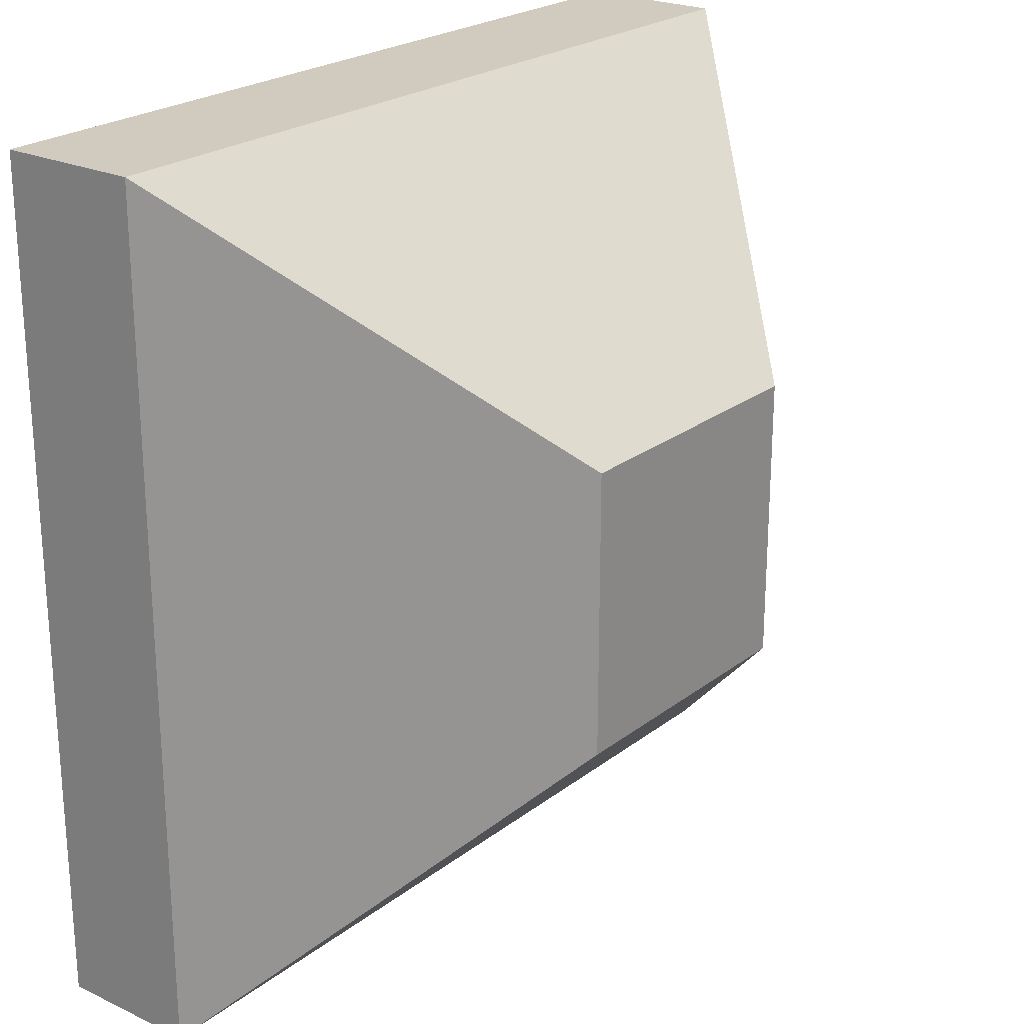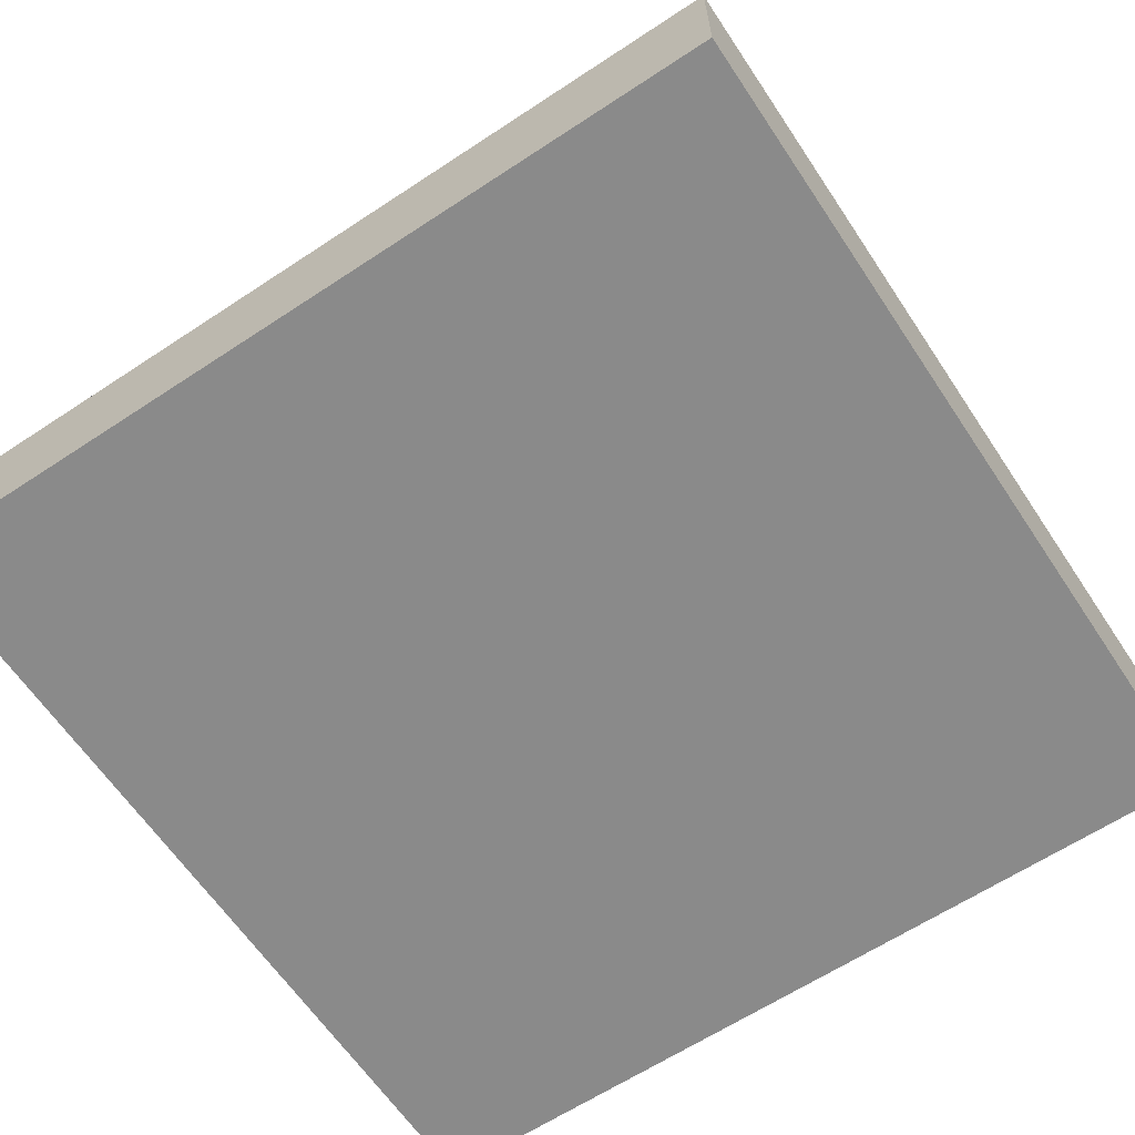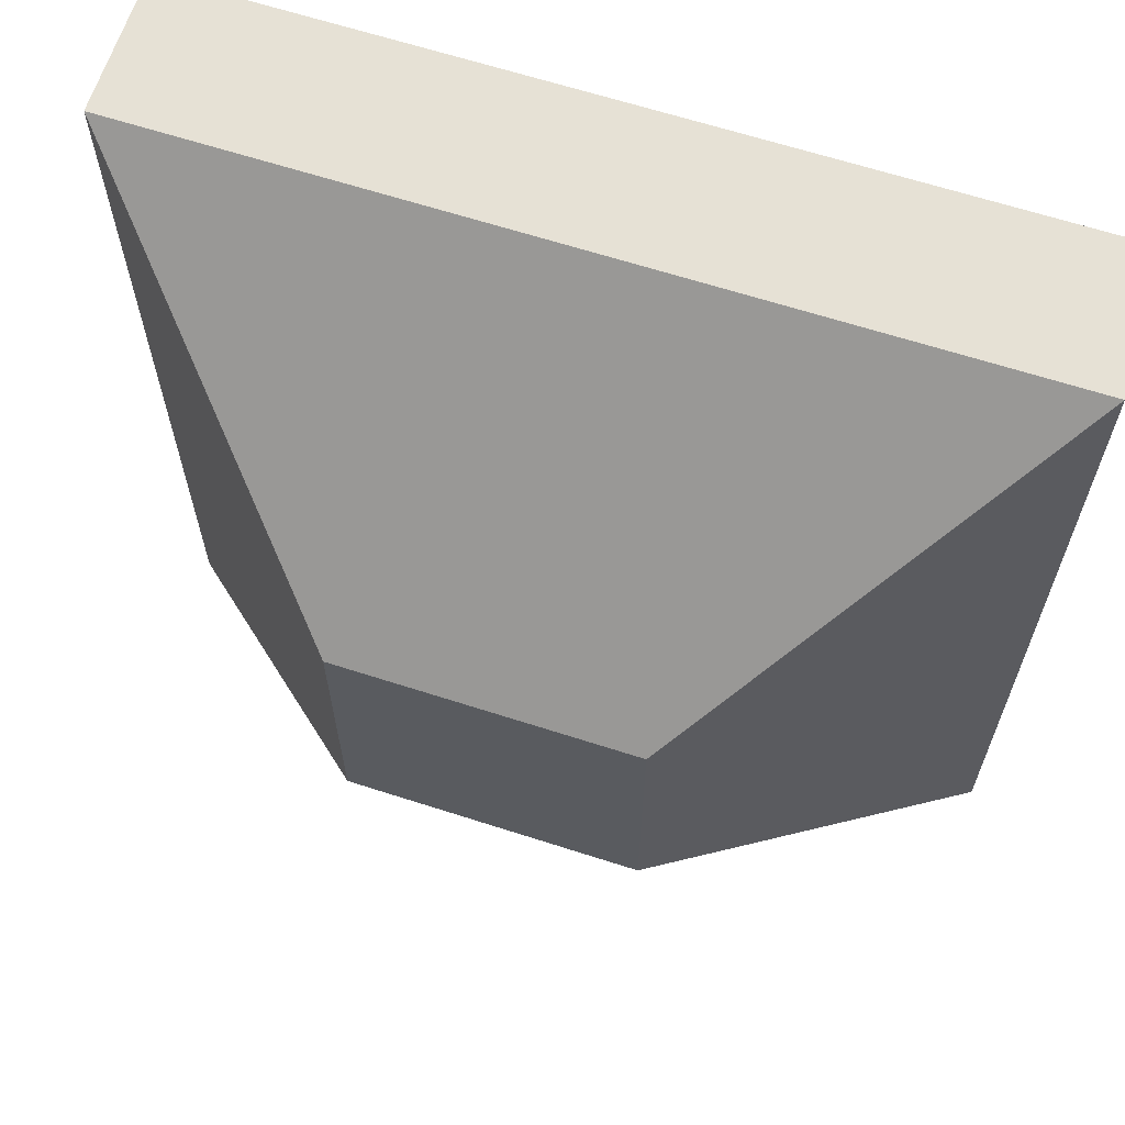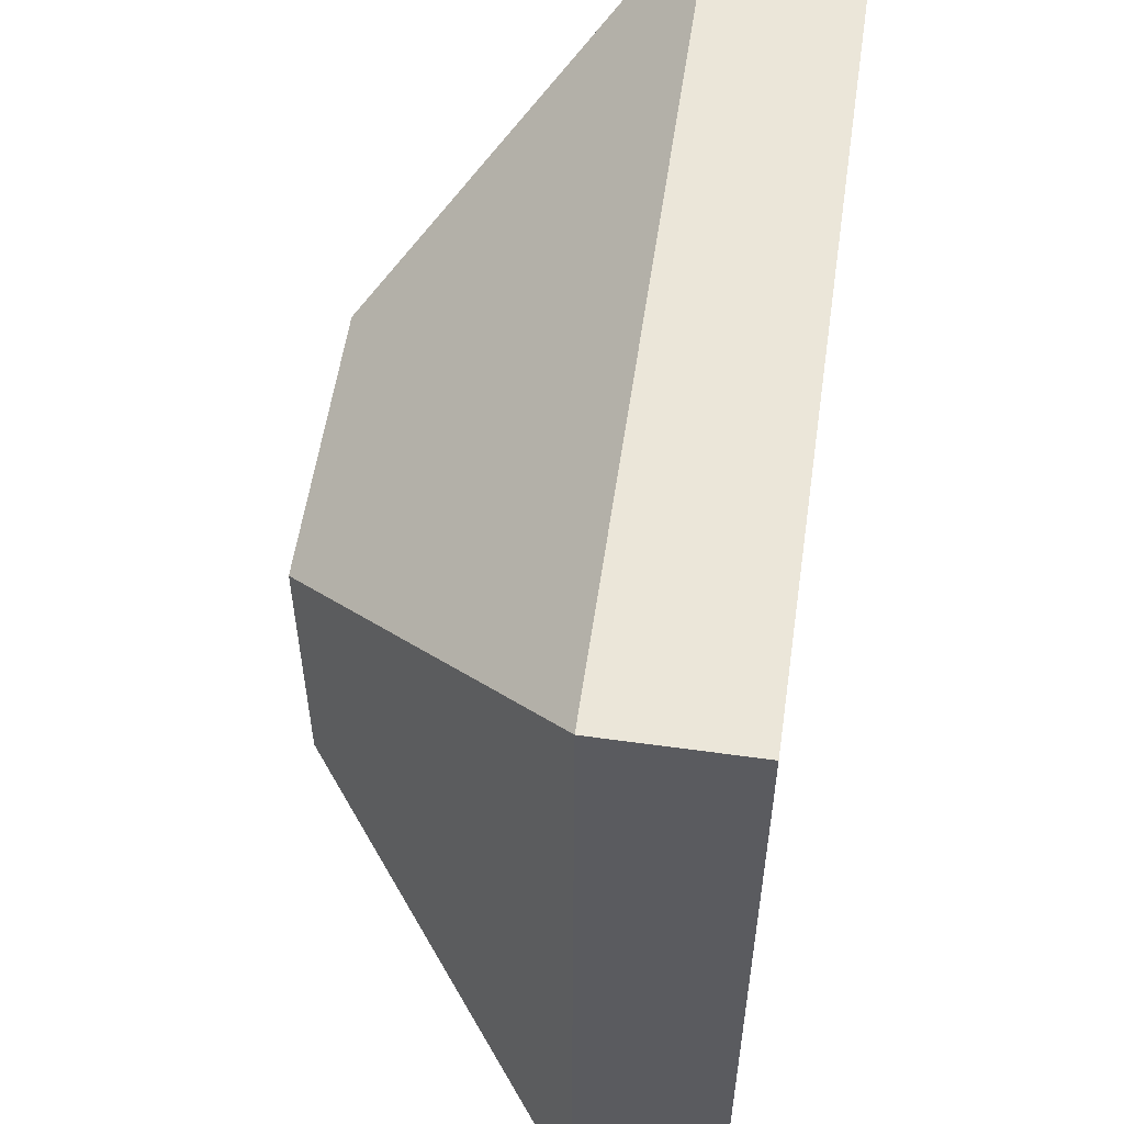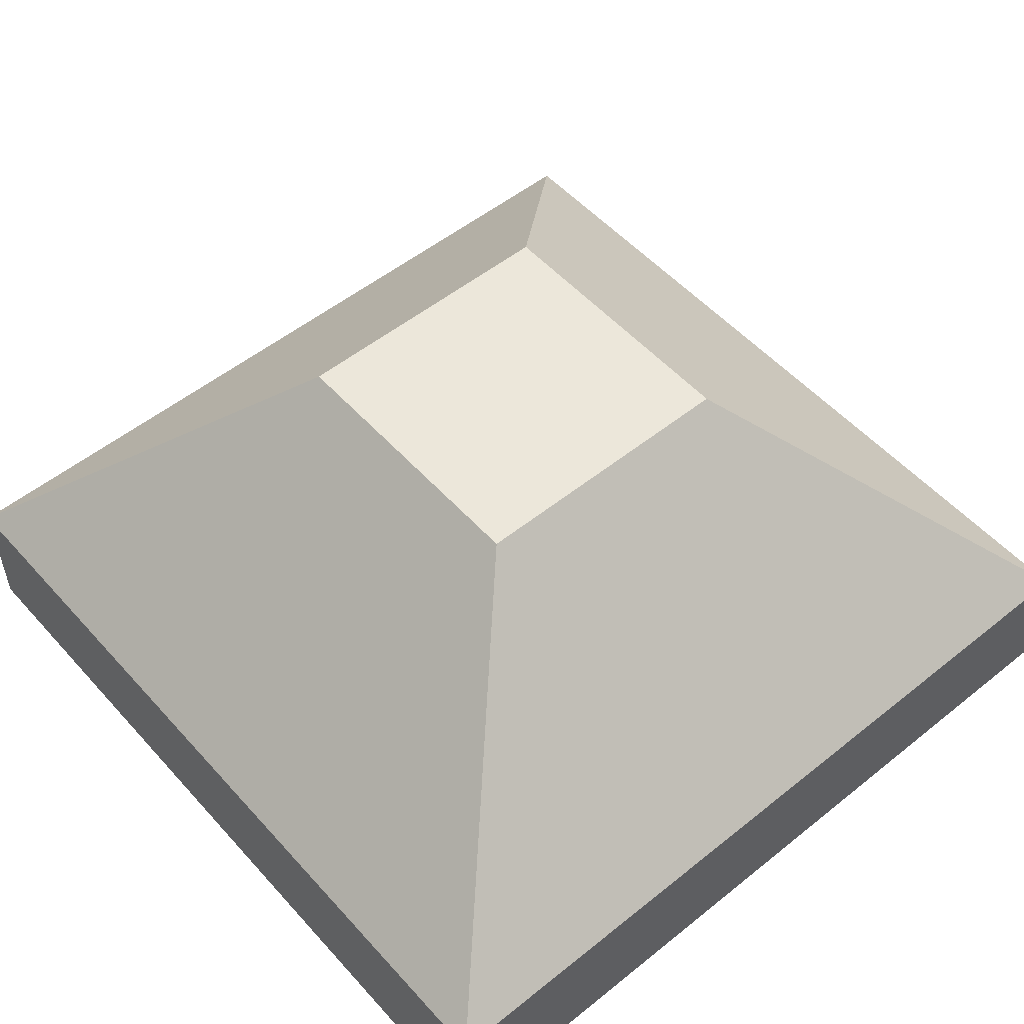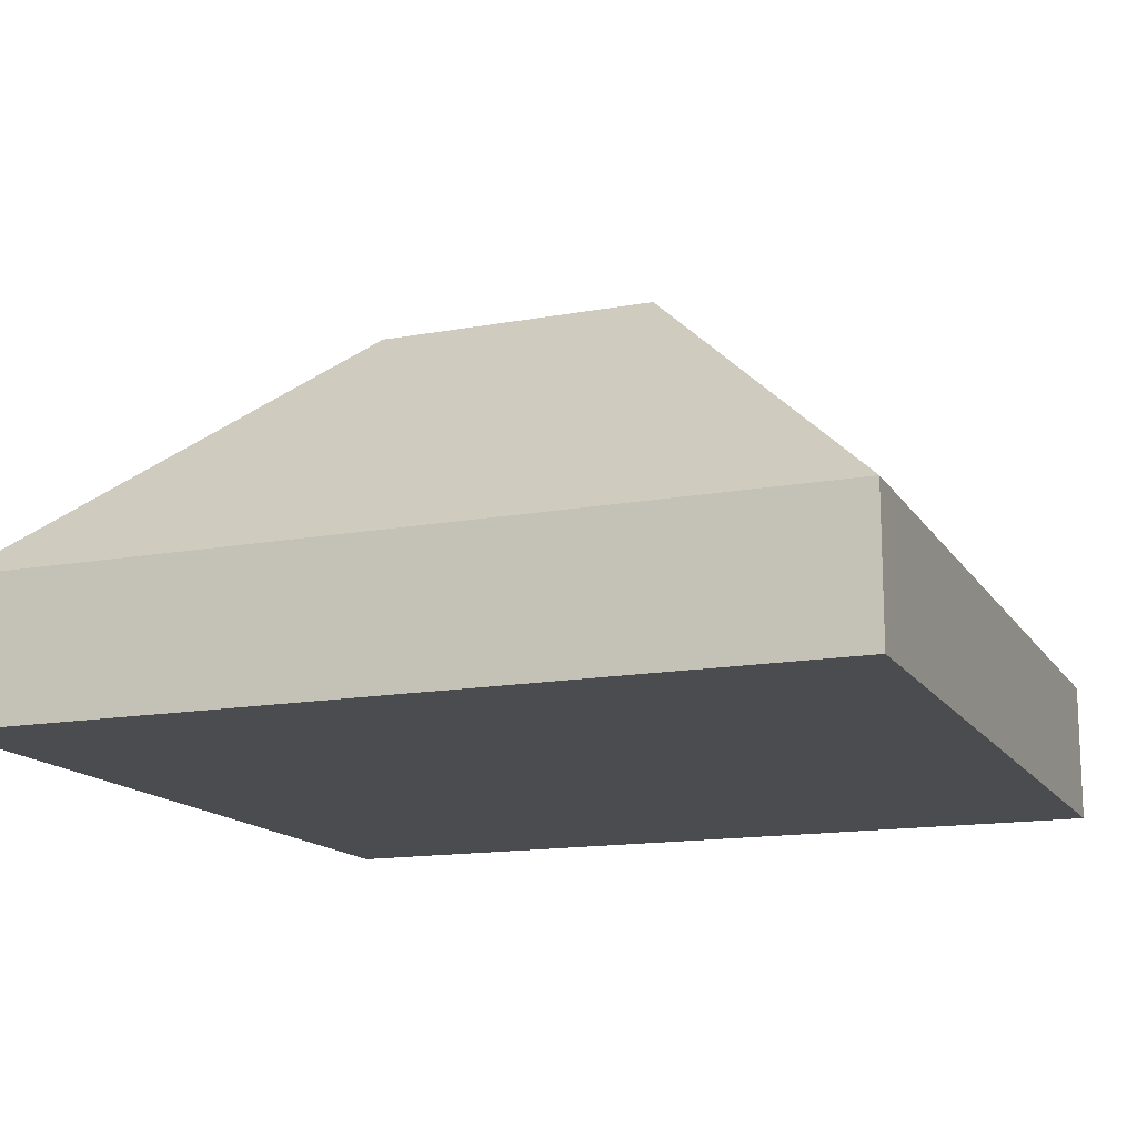
<metadata>
{"format":"obj","ext":"obj","renderer":"f3d","projection":"perspective","resolution":1024,"background":"white","views":[{"elev":23.3,"azim":128.2,"up":"+Z"},{"elev":-63.4,"azim":-56.3,"up":"+Y"},{"elev":64.8,"azim":-162.0,"up":"+Z"},{"elev":56.0,"azim":-81.7,"up":"+Z"},{"elev":52.9,"azim":139.3,"up":"+Y"},{"elev":-14.8,"azim":-158.6,"up":"+Y"}]}
</metadata>
<code>
g pb_Mesh70610
v 4 -2 10
v -8 -2 10
v 4 0 10
v -8 0 10
v -8 -2 10
v -8 -2 -2
v -8 0 10
v -8 0 -2
v -8 -2 -2
v 4 -2 -2
v -8 0 -2
v 4 0 -2
v 4 -2 -2
v 4 -2 10
v 4 0 -2
v 4 0 10
v -0 -2 2
v -4 -2 2
v -0 -2 6
v -4 -2 6
v -8 -2 -2
v 4 -2 -2
v -4 4 2
v -4 4 6
v -8 0 -2
v -8 0 10
v -0 4 2
v -4 4 2
v 4 0 -2
v -8 0 -2
v 4 -2 10
v -0 4 6
v -0 4 2
v 4 0 10
v 4 0 -2
v -8 -2 10
v -4 4 6
v -0 4 6
v -8 0 10
v 4 0 10
v -0 4 6
v -4 4 6
v -0 4 2
v -4 4 2
g pb_Mesh70610_0
f 3 2 1
f 3 4 2
f 7 6 5
f 7 8 6
f 11 10 9
f 11 12 10
f 15 14 13
f 15 16 14
f 19 18 17
f 19 20 18
f 21 17 18
f 21 22 17
f 25 24 23
f 25 26 24
f 29 28 27
f 29 30 28
f 22 19 17
f 22 31 19
f 34 33 32
f 34 35 33
f 31 20 19
f 31 36 20
f 39 38 37
f 39 40 38
f 36 18 20
f 36 21 18
g pb_Mesh70610_1
f 43 42 41
f 43 44 42

</code>
